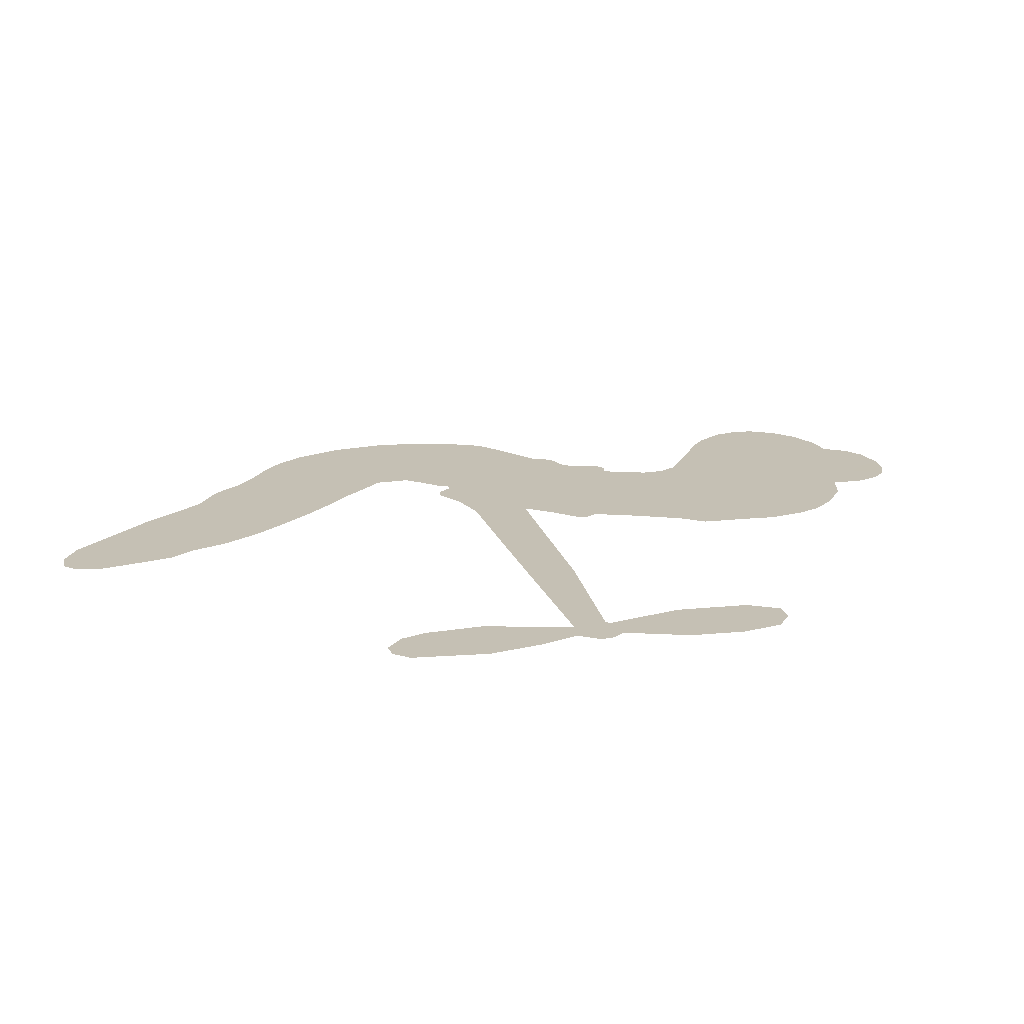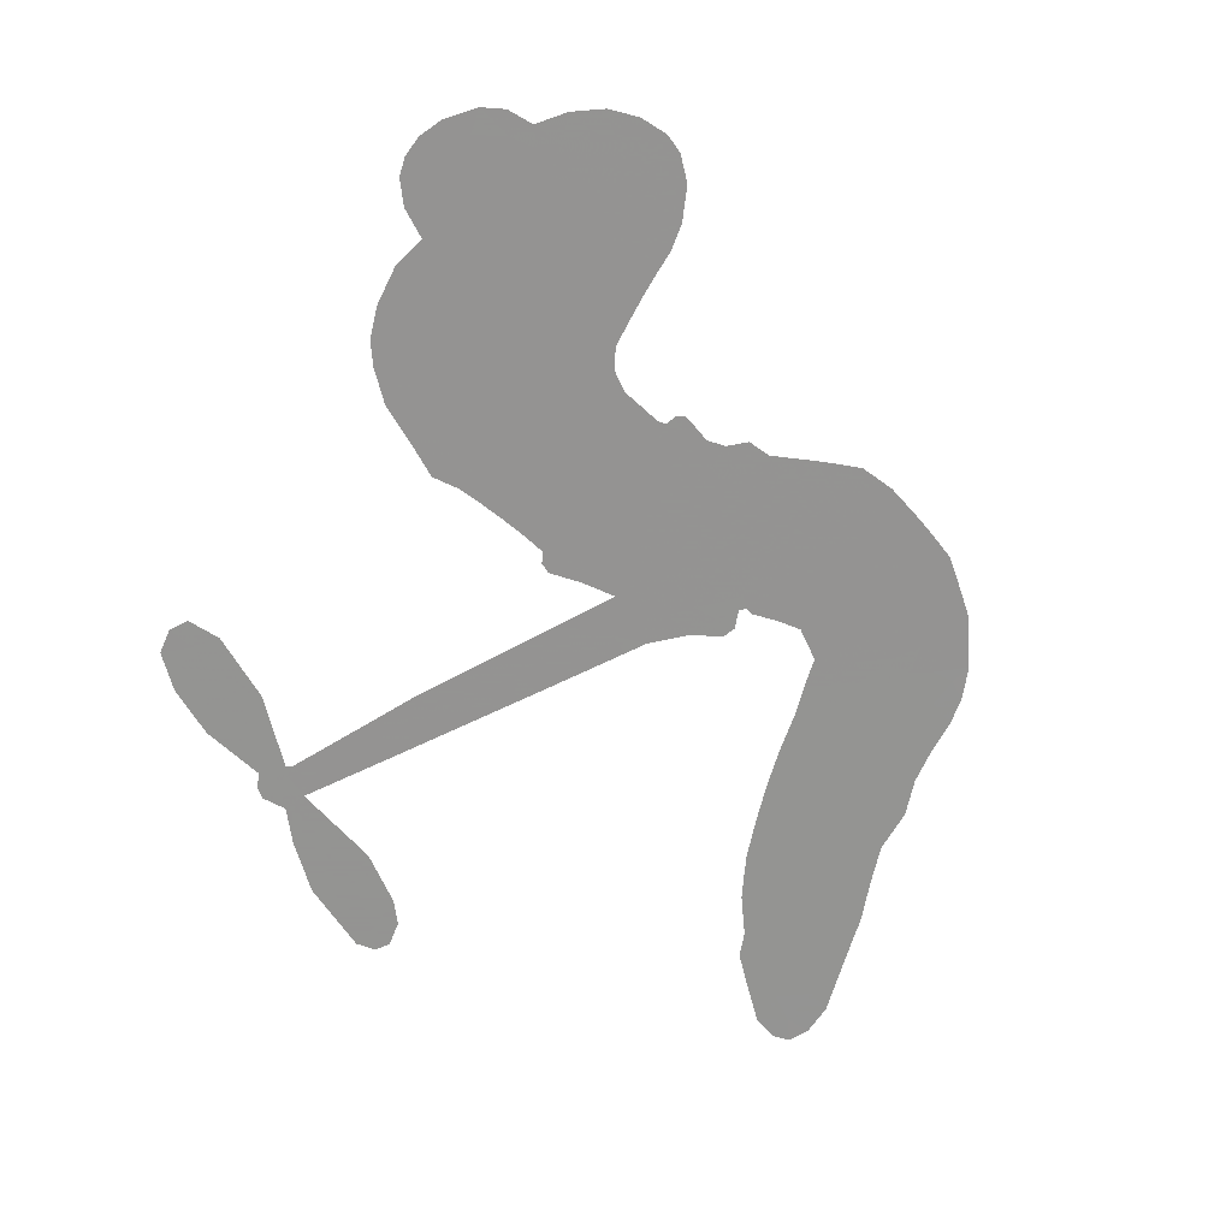
<metadata>
{"format":"obj","ext":"obj","renderer":"f3d","projection":"perspective","resolution":1024,"background":"white","views":[{"elev":18.2,"azim":113.3,"up":"+Z"},{"elev":-66.9,"azim":-115.0,"up":"+Z"}]}
</metadata>
<code>
v -1210 999.1 0.2257
v -1185 1044 0.2142
v -1150 1080 0.1893
v -1153 1120 0.1564
v -1140 1154 0.1258
v -1105 1192 0
v -1070 1212 0.102
v -1037 1218 0.135
v -1009 1214 0.1547
v -974.3 1192 0.1819
v -944.2 1153 0.2241
v -894.9 1171 0.2597
v -833.6 1172 0.2811
v -784.8 1163 0.2947
v -749 1143 0.3046
v -705.1 1106 0.3194
v -635.4 1005 0.357
v -635.5 965 0.3705
v -598.2 816.9 0.4716
v -580.8 810.5 0.486
v -572 795.9 0.5
v -579.3 693.6 0.5272
v -314.2 890.2 0.6118
v -126.4 1014 0.6795
v -123.6 1023 0.6864
v -215 1097 0.7179
v -276.3 1187 0.7338
v -282.5 1239 0.7382
v -257.1 1258 0.741
v -217.9 1257 0.75
v -169.8 1217 0.73
v -124.9 1149 0.7164
v -95.02 1054 0.6913
v -72.72 1048 0.6867
v -58.71 1034 0.6845
v -57.1 996.2 0.6806
v -7.057 963.6 0.6797
v 56.61 907.3 0.6797
v 114.7 810 0.6797
v 112 779.5 0.6797
v 94.12 763.4 0.6797
v 55 765.7 0.6797
v 21.36 787.2 0.6797
v -35.7 852.9 0.6797
v -88.61 979.1 0.6784
v -530.9 620.6 0.5463
v -589.2 523.8 0.5748
v -606.7 514.9 0.5774
v -635 522.4 0.5876
v -642.3 512.9 0.6008
v -637.8 502.2 0.6103
v -645.7 427.6 0.669
v -611.9 387.5 0.7013
v -524.1 373.8 0.6935
v -276.8 333 0.5832
v -209.4 308.3 0.546
v -154.4 276.2 0.5055
v -115.8 265.9 0.4795
v -23.63 189.9 0.3786
v -7.182 153.8 0.324
v -10.89 127.7 0.25
v -39.51 108.4 0.3476
v -85.98 100.9 0.4048
v -251 125.2 0.5381
v -376.5 154.7 0.6229
v -441.7 148.8 0.662
v -498.6 161.6 0.6969
v -603.7 159 0.7854
v -646.2 162.3 0.8353
v -695.9 176.9 1
v -769.5 218.5 0.7852
v -837.3 284.4 0.7241
v -894.2 407.2 0.6592
v -904.4 459.2 0.64
v -865.5 587.9 0.5732
v -872 622.2 0.5548
v -852.2 649.6 0.5366
v -848.7 677.3 0.5138
v -867.8 718.7 0.488
v -862 732.6 0.4836
v -846.7 739.1 0.475
v -845.3 752.1 0.4601
v -864.3 811.5 0.3966
v -887.2 838.7 0.3579
v -918.7 850.9 0.3262
v -1071 839.7 0.2586
v -1113 842.5 0.2511
v -1165 859.4 0.2439
v -1198 885.8 0.2394
v -1213 911.9 0.2368
v -1218 954.7 0.2319
v -309.3 799.3 0.5994
v -109.4 1014 0.682
v -822.8 740.3 0.4707
v -658.2 526.3 0.5938
v -643.6 464.3 0.6381
v -846.9 718.4 0.4874
v -603.6 789.1 0.4858
v -568.1 571.8 0.5622
v -198.8 889 0.6359
v -105.4 1035 0.688
v -143.7 934 0.6569
v -116.1 956.6 0.6682
v -858.5 697.7 0.4976
v -639.1 546.7 0.5788
v -169.3 1060 0.7066
v -82.48 1020 0.6836
v -133.4 1058 0.6984
v -43.74 145.8 0.3594
v 79.19 797.9 0.6797
v -818.6 783.3 0.4356
v -662.4 498.8 0.6142
v -830.6 696.1 0.5014
v -1160 925.4 0.2382
v -1031 1166 0.1552
v -890.7 886.4 0.3324
v -578.1 746.7 0.5019
v -608.1 542.6 0.574
v -220.2 952.1 0.6416
v -173.3 983.1 0.6585
v -691.5 560.1 0.5787
v -658.1 805.4 0.4567
v -806.4 657.1 0.5268
v -835.5 852.6 0.378
v -611.8 583.1 0.5604
v -119 985.8 0.6737
v -718 512.8 0.6088
v -145.3 968.5 0.6633
v -172.9 949.9 0.6528
v -822.7 611.7 0.5563
v -149.2 206.7 0.4835
v -62.17 916 0.6798
v -245.7 1217 0.7367
v -110 1102 0.7065
v 85.68 858.7 0.6797
v -1087 1114 0.1614
v -171.2 911.5 0.6462
v -141.3 241.5 0.4878
v -55.62 955.8 0.6796
v -210.2 241.6 0.5314
v -68.99 228.1 0.436
v -107.8 213.6 0.4558
v -803.9 1086 0.2996
v -617.8 237 0.7746
v -1175 969.6 0.2303
v -1089 907.9 0.2508
v -1070 1172 0.111
v -740.2 740.5 0.4757
v -715.3 448.3 0.6496
v -245.7 1142 0.7265
v -149.1 1094 0.709
v -1122 1103 0.1686
v -1094 1042 0.2103
v -1094 1078 0.189
v -1026 1057 0.2197
v -1053 1089 0.1922
v -168.3 113.5 0.4788
v -72.68 182.1 0.4135
v -783.7 1122 0.2993
v -713.1 980 0.3529
v -621.9 196.5 0.8021
v -1091 871.6 0.2536
v -997.9 847.1 0.2803
v -1130 892.5 0.2454
v -783.7 752.5 0.4638
v -677.3 447.2 0.6517
v -695.6 394.2 0.6851
v -1062 1057 0.2092
v -1048 994.6 0.2398
v -990.7 1109 0.2106
v -1049 1130 0.1665
v -830 1125 0.2852
v -752.2 1082 0.3145
v -671.1 982.8 0.3597
v -551.5 162.3 0.7377
v -667.9 219.9 0.8371
v -785.4 707.2 0.4939
v -748.7 815.9 0.4282
v -1018 1089 0.2071
v -971.1 1059 0.2406
v -670.9 1055 0.3381
v -826.1 818.1 0.4059
v -588.8 214 0.7629
v -552.6 270.8 0.7213
v -777.9 790.1 0.4387
v -691.3 1017 0.3449
v -619.4 889.2 0.4135
v -793 831.2 0.4069
v -717.6 1053 0.329
v -774.2 905.5 0.3697
v -693.3 913.2 0.3864
v -796.6 871.1 0.3811
v -672 945.9 0.3747
v -739.4 865.6 0.4007
v -837.8 917 0.3427
v -627.9 926.5 0.3907
v -830.1 884.8 0.3617
v -657.4 899.3 0.4009
v -694.2 872.7 0.408
v -653.2 861.7 0.4239
v -687.4 833.7 0.4322
v -609.5 852.7 0.4395
v -705.7 792 0.4521
v -640.5 833.8 0.4445
v -868.8 860.1 0.3566
v -691.2 532.3 0.5947
v -725.7 543.5 0.5908
v -741.7 599.4 0.5591
v -786.8 512 0.6117
v -207.8 1221 0.7369
v -223.1 1180 0.7299
v -199.8 1140 0.722
v -1114 963.6 0.2361
v -1123 928.2 0.2418
v -654.1 711.8 0.5029
v -1140 1035 0.211
v -962.5 907.9 0.2908
v -653.7 394.3 0.6893
v -672.4 333.5 0.7251
v -640.8 359.6 0.7096
v -680.1 364.6 0.705
v -750.5 358.4 0.7037
v -712.7 343 0.7171
v -608.1 307.7 0.7315
v -759.8 292.2 0.7473
v -634.8 329.3 0.7248
v -662.3 283.7 0.7615
v -584.4 348.1 0.71
v -745.1 324.3 0.7274
v -867.5 344.9 0.6901
v -711.2 292.6 0.7569
v -987.5 1151 0.1933
v -1015 1133 0.1846
v -863.7 1146 0.2717
v -905.3 1125 0.2538
v -867.6 1103 0.2745
v -913.9 1070 0.2617
v -727.2 1124 0.3118
v -755.5 1113 0.3078
v -665.6 187.8 0.8842
v -719 221 0.8518
v -993.1 1010 0.2505
v -688.1 1080 0.3281
v -787.7 1010 0.3236
v -779.5 623.5 0.5464
v -787.9 581.2 0.5721
v -716.8 661.9 0.5222
v -762.1 659.3 0.5242
v -733.6 632.2 0.5395
v -683.9 605.3 0.5533
v -828.8 447.9 0.6463
v -181.5 1109 0.7155
v -162 1142 0.7185
v -147.4 1183 0.7232
v -185.3 1182 0.7269
v -1146 954.4 0.2347
v -1141 994.4 0.2253
v -1100 1002 0.2266
v -615.9 720.9 0.5093
v -670.2 759.7 0.4783
v -1122 1062 0.1974
v -929.5 884.8 0.3121
v -919.4 929.7 0.3038
v -959.3 849.3 0.2987
v -1038 885.2 0.2655
v -984.3 879.9 0.2851
v -1011 918.5 0.2703
v -980.2 958.7 0.2714
v -651.6 251.3 0.7878
v -618.7 273.1 0.7543
v -694.4 256.6 0.7952
v -737.4 257.7 0.7847
v -558.5 312.2 0.7124
v -396.4 358.5 0.6428
v -541.2 343.7 0.7002
v -511.4 312.6 0.6932
v -459.2 367.7 0.6703
v -504.9 271.8 0.6962
v -527.1 238.2 0.7136
v -426.9 294.6 0.6548
v -497 344.7 0.6848
v -563.8 239.1 0.7373
v -510.8 201.1 0.7058
v -471 294.1 0.6767
v -451.1 329.9 0.666
v -462.2 192.7 0.6752
v -407.2 324.8 0.6458
v -444.2 244.7 0.6647
v -350.3 273.8 0.6146
v -485.3 237.8 0.6883
v -335.8 346.6 0.6131
v -385.8 293.6 0.6342
v -403.7 259.2 0.6426
v -348.6 311.8 0.6166
v -401.5 205.3 0.6397
v -293.9 284.9 0.5857
v -568.1 381.8 0.7027
v -946 1109 0.2353
v -997 1041 0.2374
v -1025 1024 0.2343
v -965 1027 0.2548
v -937.2 1046 0.2592
v -956.6 988.2 0.2708
v -877.1 1018 0.2913
v -929.6 1011 0.2734
v -913.2 970.7 0.2928
v -876 942.4 0.3173
v -871.5 910.8 0.3315
v -826.3 969.1 0.3253
v -874.6 979.9 0.3044
v -758.6 1041 0.3226
v -798.3 1047 0.3098
v -746 1003 0.337
v -845.5 1061 0.291
v -831.8 1018 0.3071
v -776.8 965.3 0.3424
v -752.6 567 0.5786
v -785.9 546.7 0.5919
v -886.1 525.3 0.6113
v -829.9 560.6 0.5866
v -875.6 557.1 0.5936
v -851.2 533 0.6036
v -858.7 485.5 0.628
v -710.6 584.3 0.5663
v -655.6 580.7 0.5645
v -631.1 617.7 0.5454
v -869.2 439.6 0.6483
v -793.4 335.7 0.7103
v -1175 1009 0.2217
v -612 755.2 0.4951
v -707.6 755.8 0.472
v -739.9 777.6 0.4535
v -699.7 710.7 0.4968
v -639.7 780.2 0.4769
v -1035 843.9 0.2675
v -953.4 936.7 0.2876
v -1012 981.2 0.2543
v -1042 952.3 0.2533
v -1077 971.1 0.2406
v -427.3 181.1 0.6543
v -362.1 230.9 0.6182
v -946.2 1078 0.2449
v -878.8 1072 0.2761
v -804.8 938.5 0.3446
v -817.9 485.4 0.6271
v -772.1 455.5 0.6437
v -895.6 492.5 0.6271
v -583.6 610.6 0.5475
v -571.6 646.2 0.5353
v -675.2 639.8 0.5342
v -631.8 660.1 0.5264
v -643.8 744.5 0.4925
v -740.1 699.7 0.4999
v -1053 919.1 0.2572
v -361.6 191.5 0.6153
v -313.2 141.1 0.5793
v -290.1 206.9 0.5739
v -344.8 148.2 0.6006
v -321.5 180.1 0.5895
v -280.5 166.7 0.5625
v -327.2 215 0.5968
v -302.2 246.6 0.5858
v -234.4 195.1 0.538
v -256.3 254.5 0.561
v -226.8 276.8 0.5482
v -189.8 268.8 0.525
v -242.7 320.9 0.5649
v -420 709.8 0.5668
v -446.6 791.7 0.5732
v -607.1 677.6 0.5228
v -673.4 676.6 0.5162
v -243.7 160.5 0.5385
v -188.9 163.3 0.5021
v -209.6 119.5 0.5102
v -119.2 166 0.4493
v -259.8 293.8 0.569
v -475.4 665.1 0.5522
v -154.5 172.3 0.4787
v -127.1 107.2 0.4437
v -141.8 139.2 0.4618
v -102.1 133.6 0.4252
v -512.9 742.6 0.5547
v -554.6 673.2 0.5374
v -546.1 718.1 0.5441
v 42.88 832.5 0.6797
v 49.36 870 0.6797
v -0.7278 899.1 0.6797
v -7.17 820 0.6797
v 10.08 857.5 0.6797
v -1102 1150 0.1157
v -700.1 482.3 0.6274
v -741.2 481.2 0.6288
v -733.2 902.2 0.3826
v -721.4 940.8 0.3671
v -722.6 837.6 0.4213
v -803.5 251 0.7518
v -798.9 289.1 0.7348
v -310.3 317.7 0.5978
v -838.3 393 0.6725
v -792.8 380.6 0.685
v -748 405.1 0.6748
v -806.2 416.6 0.6639
v -717.4 418 0.6685
v -773.9 424.7 0.6614
v -258.7 221.4 0.5572
v -191 204.1 0.5116
v -175 233.4 0.5075
v -505.8 698.2 0.5506
v -503.2 642.8 0.5468
v -463.2 706.8 0.5592
v -479.7 767.1 0.564
v -364.6 754.5 0.5828
v -444.1 744.4 0.5674
v -392.3 732.1 0.5747
v -380.4 840.9 0.5922
v -404.5 775.5 0.5786
v -366.7 798.7 0.5888
v -413.5 816.3 0.5826
v -336.9 776.9 0.591
v 24.77 935.5 0.6797
v -25.47 929.2 0.6797
v -48.93 884.4 0.6797
v -758.4 936.7 0.3594
v -881 376 0.6737
v -829 354.5 0.6931
v -852.6 314.5 0.7075
v -819.4 315.5 0.7149
v -522 669.7 0.545
v -267.2 921.1 0.6259
v -228.8 914 0.6334
v -254 844.1 0.6169
v -226.4 866.6 0.6262
v -262.2 882.3 0.6213
v -292.8 855.8 0.6111
v -347.3 865.5 0.6019
v -338.2 826.7 0.5981
v -546.6 208.2 0.7309
v -578.8 181.9 0.7601
f 112 206 391
f 186 160 174
f 75 130 76
f 203 122 201
f 105 121 206
f 45 107 93
f 51 50 112
f 123 78 77
f 89 88 114
f 125 118 99
f 1 91 145
f 162 164 87
f 25 108 106
f 43 42 110
f 80 79 97
f 126 93 24
f 58 138 142
f 179 299 180
f 128 129 102
f 105 125 325
f 52 166 167
f 143 159 172
f 240 176 70
f 142 138 131
f 176 240 161
f 223 231 219
f 59 158 109
f 95 112 50
f 117 21 98
f 113 94 97
f 97 104 113
f 104 78 113
f 349 383 22
f 166 112 391
f 105 95 49
f 74 73 327
f 51 112 96
f 82 94 111
f 107 34 101
f 52 218 53
f 323 345 322
f 203 260 122
f 90 89 114
f 167 221 218
f 145 256 257
f 91 90 114
f 298 232 170
f 98 19 334
f 282 183 437
f 77 76 130
f 4 3 152
f 152 5 4
f 56 365 366
f 45 126 103
f 115 9 8
f 8 7 147
f 45 139 36
f 106 151 252
f 147 7 6
f 381 158 375
f 114 145 91
f 246 208 245
f 136 154 156
f 10 9 115
f 19 122 334
f 205 83 124
f 17 174 18
f 84 205 116
f 165 111 94
f 182 83 111
f 162 146 164
f 239 15 159
f 206 207 127
f 129 137 102
f 236 234 235
f 350 250 326
f 172 159 14
f 180 302 342
f 126 45 93
f 322 318 320
f 239 238 15
f 211 150 212
f 5 152 390
f 136 152 154
f 25 93 101
f 31 30 210
f 107 45 36
f 124 192 197
f 161 183 144
f 119 430 137
f 120 119 129
f 296 364 376
f 359 361 355
f 287 274 285
f 363 373 406
f 276 285 281
f 50 49 95
f 53 218 220
f 275 54 297
f 49 48 118
f 126 128 103
f 274 287 294
f 58 57 138
f 78 123 113
f 407 406 131
f 118 105 49
f 375 158 142
f 68 161 69
f 61 109 62
f 421 139 132
f 109 60 59
f 166 52 96
f 423 394 160
f 60 109 61
f 348 349 351
f 85 84 116
f 141 58 142
f 162 87 86
f 43 110 385
f 134 32 151
f 386 385 135
f 110 42 41
f 110 135 385
f 102 103 128
f 57 366 407
f 40 110 41
f 40 39 110
f 421 387 420
f 119 137 129
f 141 158 59
f 37 36 139
f 105 206 95
f 47 118 48
f 94 81 97
f 95 206 112
f 430 433 432
f 432 100 430
f 413 416 369
f 82 81 94
f 177 165 94
f 98 20 19
f 98 21 20
f 97 79 104
f 63 62 109
f 108 151 106
f 117 330 259
f 210 133 211
f 93 107 101
f 83 82 111
f 259 22 117
f 348 99 46
f 47 99 118
f 24 93 25
f 132 139 45
f 35 34 107
f 126 24 128
f 101 34 33
f 118 125 105
f 130 123 77
f 115 8 147
f 128 24 120
f 108 101 33
f 27 133 28
f 108 33 134
f 255 253 254
f 185 111 165
f 28 133 29
f 133 30 29
f 129 128 120
f 110 39 135
f 159 15 14
f 145 114 256
f 193 160 394
f 101 108 25
f 389 388 385
f 36 35 107
f 168 154 153
f 81 80 97
f 372 373 363
f 151 108 134
f 214 114 164
f 145 257 329
f 163 265 335
f 179 233 171
f 390 6 5
f 147 390 171
f 113 123 177
f 177 123 248
f 209 346 392
f 397 396 225
f 261 154 152
f 27 150 211
f 253 252 151
f 152 136 390
f 3 2 216
f 168 169 300
f 261 152 3
f 168 156 154
f 261 153 154
f 234 236 172
f 179 156 155
f 147 171 115
f 64 374 372
f 375 380 381
f 141 142 158
f 142 131 375
f 172 14 13
f 143 173 239
f 308 205 197
f 196 198 187
f 283 175 67
f 161 144 176
f 264 266 163
f 214 146 213
f 85 262 264
f 262 85 116
f 114 88 164
f 87 164 88
f 177 94 113
f 332 148 331
f 112 166 96
f 166 149 403
f 346 209 345
f 223 219 221
f 169 168 153
f 155 156 168
f 265 162 86
f 162 265 146
f 179 180 170
f 11 10 232
f 136 156 171
f 171 156 179
f 12 234 13
f 172 13 234
f 173 311 189
f 189 311 313
f 16 173 189
f 200 198 199
f 288 280 284
f 183 282 144
f 270 184 224
f 70 176 241
f 245 248 123
f 148 165 177
f 188 194 192
f 188 182 185
f 179 155 299
f 179 170 233
f 299 300 242
f 301 302 180
f 188 192 124
f 17 181 186
f 83 182 124
f 438 161 68
f 437 283 279
f 288 290 286
f 220 226 228
f 332 165 148
f 188 185 178
f 17 186 174
f 189 186 181
f 174 193 18
f 185 182 111
f 202 187 200
f 182 188 124
f 16 189 243
f 311 173 312
f 189 313 186
f 194 190 192
f 18 193 196
f 194 188 178
f 190 195 197
f 160 193 174
f 198 196 193
f 122 204 201
f 393 194 199
f 160 313 316
f 304 314 343
f 190 197 192
f 198 193 191
f 197 195 308
f 199 191 393
f 198 191 199
f 395 194 178
f 198 200 187
f 201 200 199
f 204 19 202
f 395 199 194
f 201 395 203
f 332 178 185
f 204 202 200
f 260 331 333
f 201 204 200
f 19 204 122
f 83 205 84
f 197 205 124
f 207 206 121
f 206 127 391
f 324 317 207
f 130 320 246
f 250 350 249
f 123 130 245
f 127 207 209
f 207 121 324
f 30 133 210
f 133 27 211
f 150 26 212
f 210 211 255
f 252 212 26
f 253 255 212
f 146 354 339
f 258 153 216
f 146 214 164
f 256 214 213
f 353 247 333
f 348 46 349
f 2 1 329
f 216 257 258
f 307 263 308
f 354 267 338
f 52 167 218
f 221 220 218
f 221 167 223
f 269 270 227
f 219 226 220
f 53 220 228
f 167 222 223
f 219 220 221
f 402 400 404
f 328 225 229
f 222 229 223
f 269 227 271
f 226 227 224
f 224 273 228
f 397 72 396
f 71 70 241
f 227 226 219
f 226 224 228
f 223 229 231
f 144 269 176
f 273 224 184
f 297 53 228
f 399 251 327
f 231 229 225
f 400 402 399
f 426 427 425
f 71 241 272
f 219 231 227
f 10 115 232
f 233 115 171
f 170 232 233
f 115 233 232
f 11 235 12
f 234 12 235
f 11 232 298
f 236 143 172
f 235 11 298
f 235 237 343
f 299 301 180
f 237 302 304
f 143 239 159
f 173 16 238
f 173 238 239
f 70 69 240
f 161 240 69
f 176 269 271
f 271 231 272
f 338 268 337
f 262 263 217
f 314 312 143
f 189 181 243
f 316 313 244
f 246 245 130
f 249 248 245
f 319 322 321
f 318 207 317
f 250 249 208
f 215 260 333
f 249 245 208
f 248 247 353
f 250 208 324
f 247 248 249
f 325 250 324
f 325 326 250
f 230 399 424
f 400 222 401
f 106 252 26
f 253 151 32
f 255 254 31
f 212 252 253
f 210 255 31
f 253 32 254
f 212 255 211
f 214 256 114
f 257 256 213
f 257 213 258
f 216 2 329
f 339 258 213
f 169 153 258
f 330 117 98
f 326 351 350
f 331 260 203
f 259 330 352
f 3 216 261
f 153 261 216
f 263 262 116
f 266 264 262
f 310 304 305
f 301 242 303
f 265 266 267
f 266 262 217
f 267 266 217
f 265 163 266
f 268 267 217
f 268 338 267
f 263 336 217
f 268 303 337
f 270 269 144
f 227 231 271
f 270 144 282
f 227 270 224
f 272 231 225
f 176 271 241
f 272 225 396
f 241 271 272
f 184 278 276
f 228 273 275
f 276 284 285
f 285 274 277
f 273 276 275
f 284 276 278
f 184 276 273
f 54 275 281
f 175 283 437
f 276 281 275
f 279 184 282
f 278 184 279
f 437 279 282
f 290 288 284
f 376 398 296
f 277 54 281
f 282 184 270
f 438 183 161
f 66 286 67
f 67 286 283
f 279 290 278
f 284 280 285
f 285 280 287
f 277 281 285
f 340 65 295
f 278 290 284
f 292 287 280
f 294 287 292
f 340 286 66
f 341 293 295
f 292 280 293
f 358 359 355
f 279 283 290
f 286 290 283
f 293 280 288
f 291 294 398
f 294 292 289
f 295 293 288
f 289 292 293
f 294 289 296
f 294 291 274
f 340 288 286
f 293 341 289
f 361 362 341
f 365 376 364
f 342 170 180
f 275 297 228
f 237 235 298
f 300 299 155
f 301 299 242
f 168 300 155
f 337 300 169
f 242 337 303
f 342 302 237
f 305 301 303
f 311 312 244
f 336 303 268
f 307 310 306
f 301 305 302
f 305 303 306
f 303 336 306
f 304 302 305
f 307 306 263
f 305 306 310
f 308 263 116
f 307 195 309
f 308 116 205
f 195 307 308
f 309 344 316
f 309 244 315
f 307 309 310
f 315 310 309
f 312 173 143
f 313 311 244
f 314 143 236
f 315 312 314
f 244 309 316
f 186 313 160
f 343 314 236
f 315 314 304
f 315 304 310
f 244 312 315
f 344 309 195
f 393 394 423
f 208 246 317
f 318 317 246
f 75 320 130
f 207 318 209
f 323 251 345
f 320 318 246
f 320 321 322
f 322 319 323
f 320 75 321
f 318 322 209
f 347 74 323
f 327 323 74
f 317 324 208
f 325 324 121
f 105 325 121
f 326 325 125
f 348 326 125
f 350 247 249
f 230 425 399
f 323 327 251
f 427 397 328
f 73 399 327
f 145 329 1
f 216 329 257
f 334 330 98
f 215 352 260
f 332 331 203
f 331 148 333
f 178 332 203
f 332 185 165
f 353 333 148
f 371 247 350
f 122 260 334
f 334 260 352
f 336 263 306
f 265 86 335
f 268 217 336
f 300 337 242
f 337 169 338
f 169 258 339
f 265 354 146
f 146 339 213
f 169 339 338
f 65 340 66
f 288 340 295
f 65 355 295
f 341 295 355
f 237 298 342
f 170 342 298
f 235 343 236
f 304 343 237
f 195 190 344
f 423 344 190
f 346 345 251
f 322 345 209
f 399 425 400
f 391 392 149
f 99 348 125
f 323 319 347
f 413 410 368
f 259 370 22
f 215 351 370
f 326 348 351
f 371 333 247
f 370 351 349
f 371 215 333
f 259 352 215
f 334 352 330
f 148 177 353
f 248 353 177
f 267 354 265
f 339 354 338
f 360 363 357
f 289 341 362
f 357 359 360
f 358 356 359
f 364 140 365
f 360 359 356
f 355 65 358
f 361 359 357
f 356 64 360
f 364 405 140
f 361 357 362
f 355 361 341
f 357 363 405
f 289 362 296
f 360 64 372
f 374 157 373
f 296 362 364
f 362 357 405
f 366 365 140
f 398 376 55
f 366 140 407
f 56 366 57
f 417 415 418
f 365 56 367
f 428 384 383
f 22 370 349
f 215 370 259
f 350 351 371
f 215 371 351
f 373 157 380
f 363 360 372
f 378 375 131
f 373 378 406
f 372 374 373
f 381 380 379
f 365 367 376
f 55 376 367
f 377 410 408
f 46 383 349
f 406 378 131
f 373 380 378
f 63 381 379
f 380 375 378
f 157 379 380
f 63 109 381
f 158 381 109
f 408 382 384
f 22 383 384
f 386 135 38
f 377 408 428
f 428 46 409
f 385 386 389
f 387 386 38
f 389 44 388
f 421 420 37
f 422 44 387
f 386 387 389
f 43 385 388
f 44 389 387
f 171 390 136
f 6 390 147
f 392 391 127
f 166 391 149
f 209 392 127
f 149 392 346
f 394 393 191
f 190 194 393
f 193 394 191
f 423 160 316
f 203 395 178
f 199 395 201
f 272 396 71
f 222 328 229
f 328 397 225
f 291 398 55
f 294 296 398
f 400 328 222
f 401 222 167
f 399 402 251
f 167 403 401
f 404 149 346
f 404 400 401
f 346 251 402
f 166 403 167
f 404 403 149
f 404 401 403
f 346 402 404
f 140 405 363
f 362 405 364
f 407 131 138
f 363 406 140
f 407 138 57
f 140 406 407
f 410 377 368
f 413 411 410
f 428 408 384
f 382 408 410
f 413 414 416
f 382 410 411
f 369 411 413
f 416 414 412
f 436 434 435
f 413 368 414
f 417 416 412
f 92 436 419
f 418 369 416
f 417 419 436
f 139 421 37
f 417 418 416
f 417 412 419
f 387 38 420
f 422 421 132
f 344 423 316
f 421 422 387
f 393 423 190
f 72 397 427
f 399 73 424
f 400 425 328
f 425 427 328
f 425 230 426
f 72 427 426
f 46 428 383
f 377 428 409
f 119 429 430
f 137 430 100
f 432 433 431
f 429 23 433
f 434 431 433
f 433 430 429
f 434 433 23
f 415 417 436
f 92 431 434
f 434 436 92
f 434 23 435
f 415 436 435
f 437 183 438
f 68 175 438
f 437 438 175

</code>
